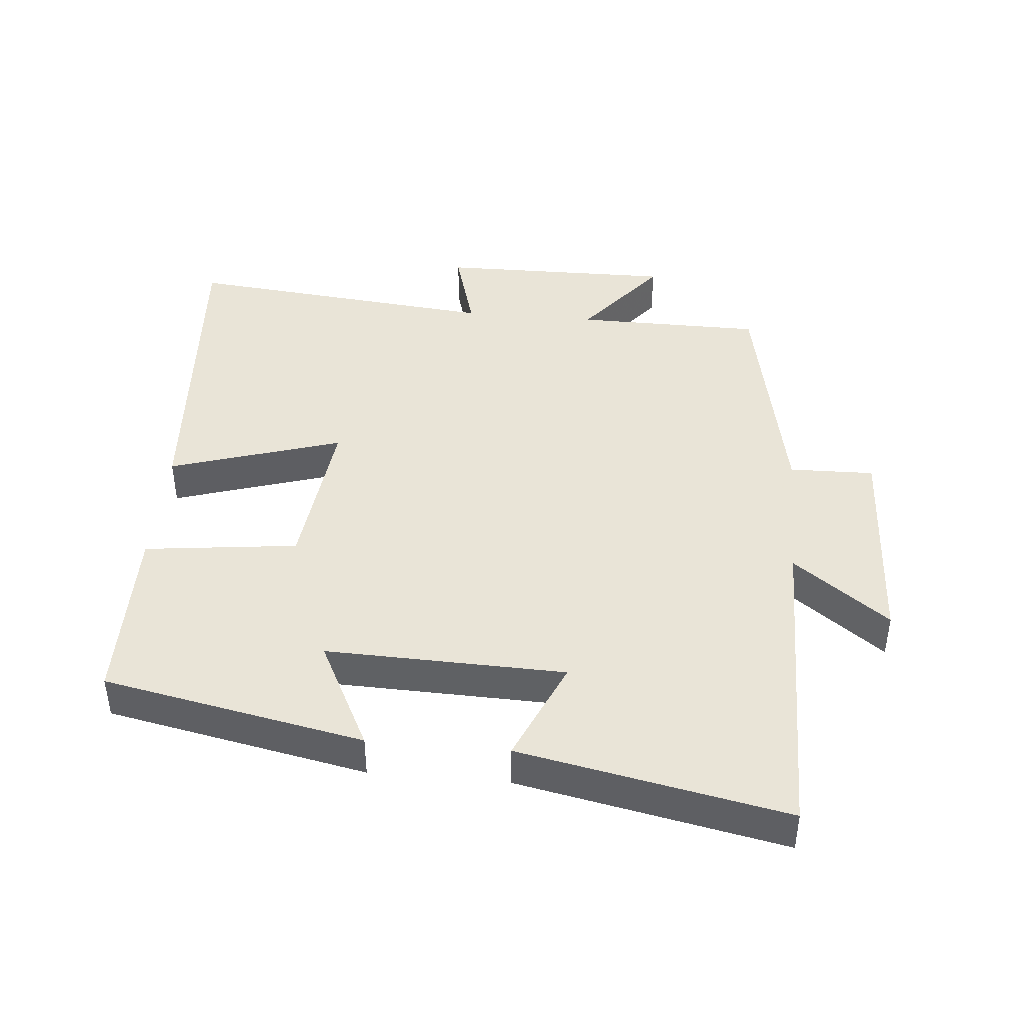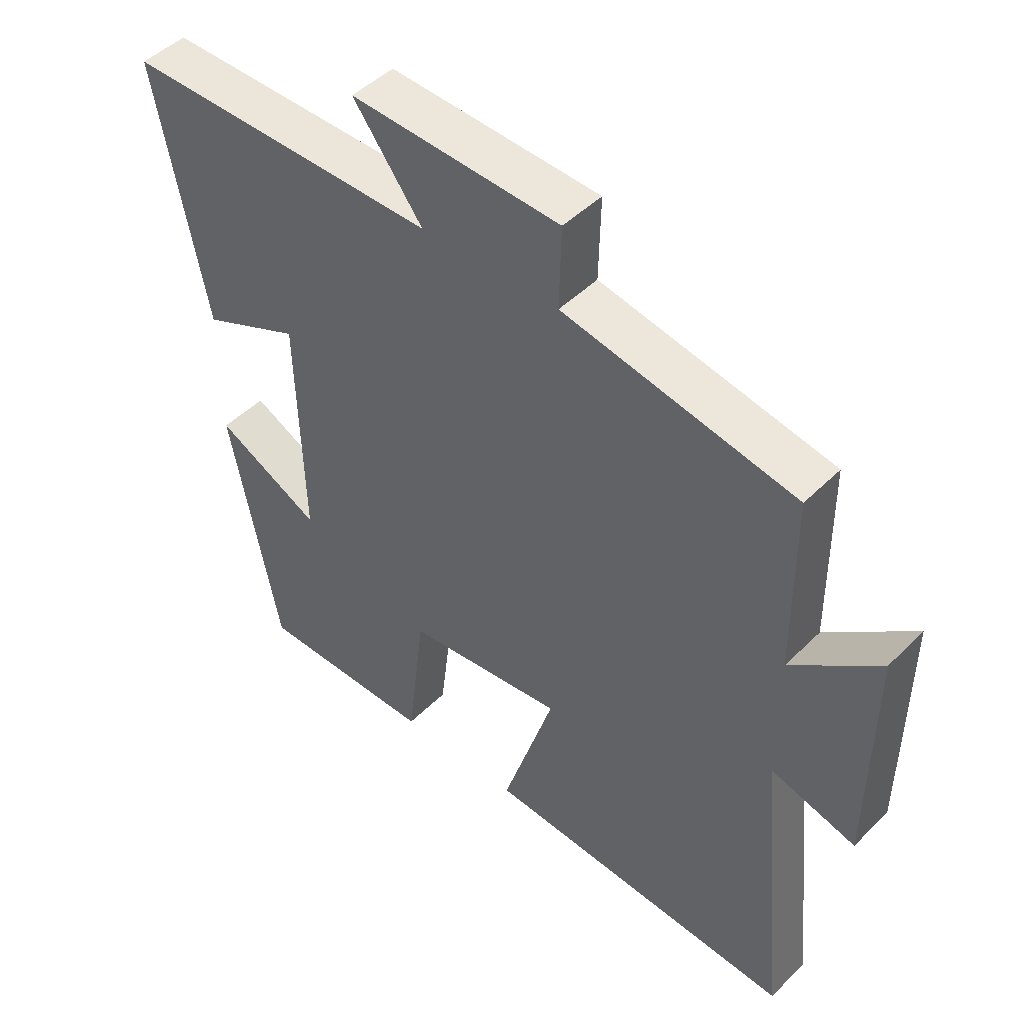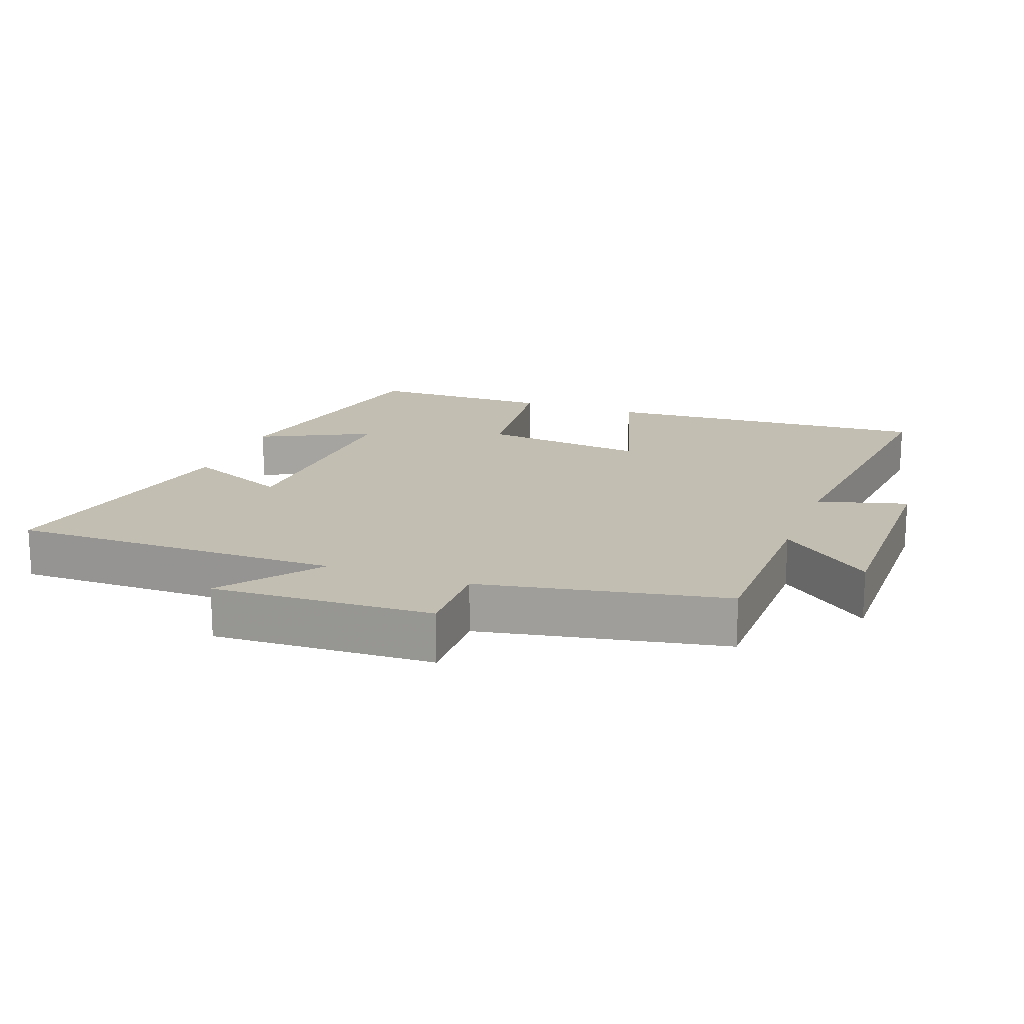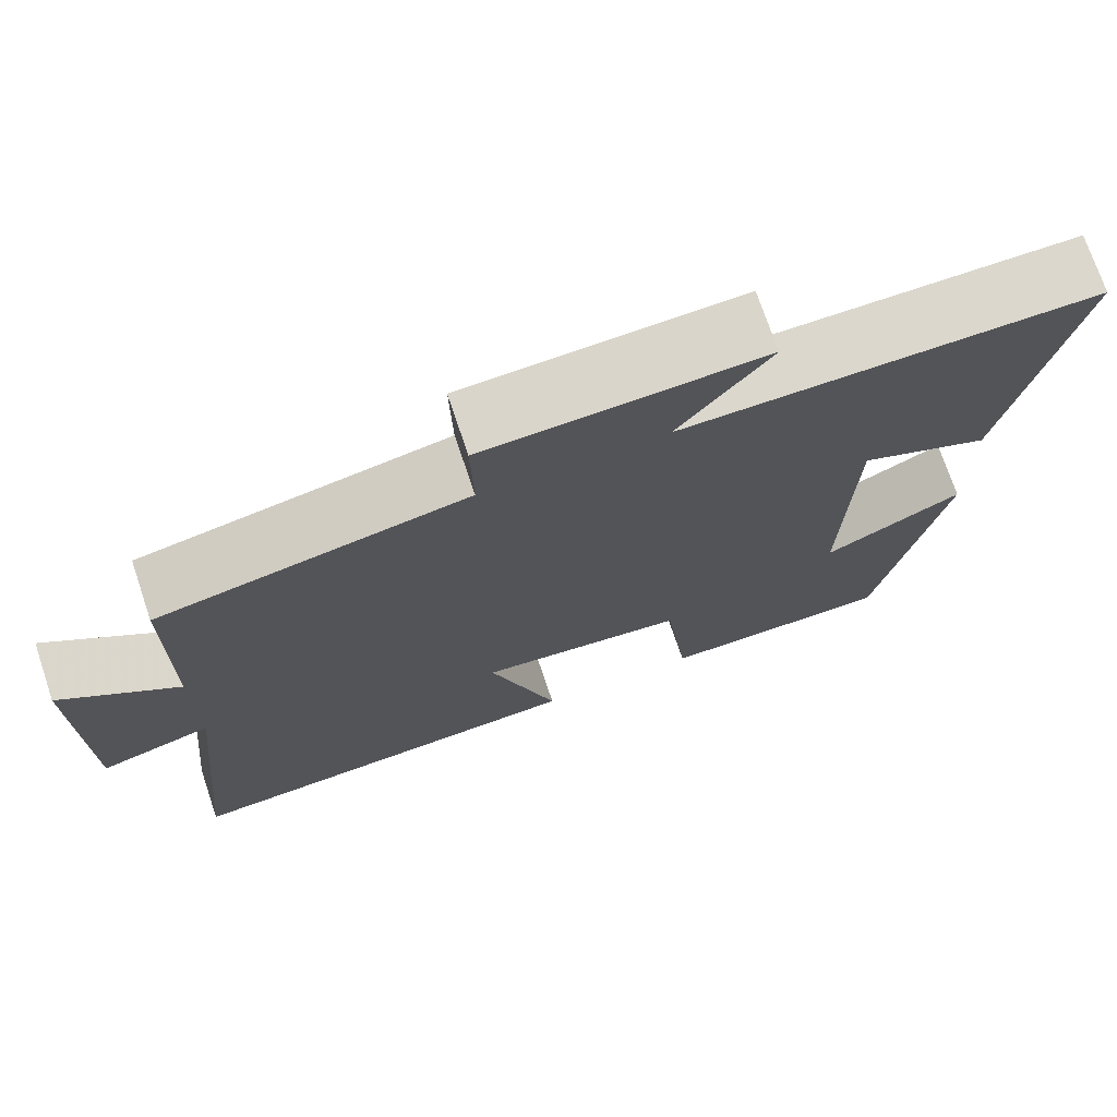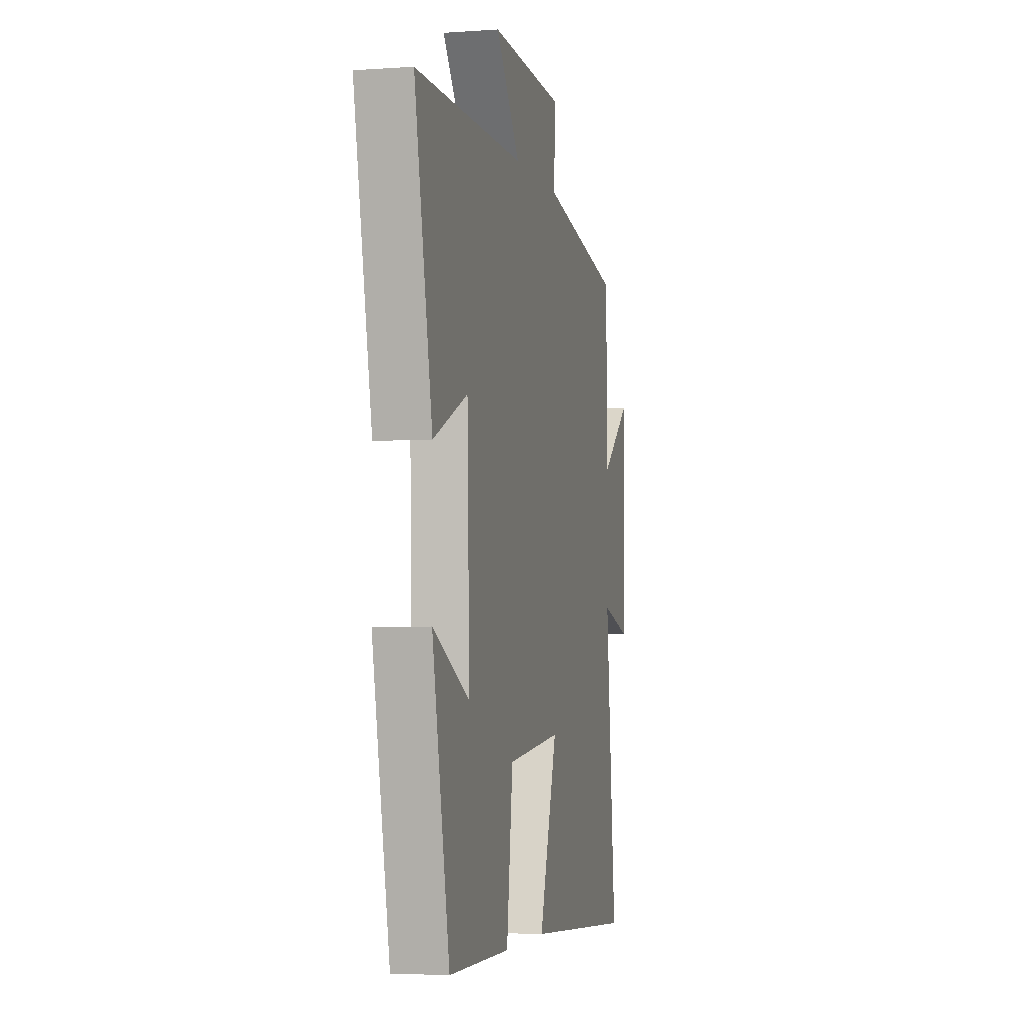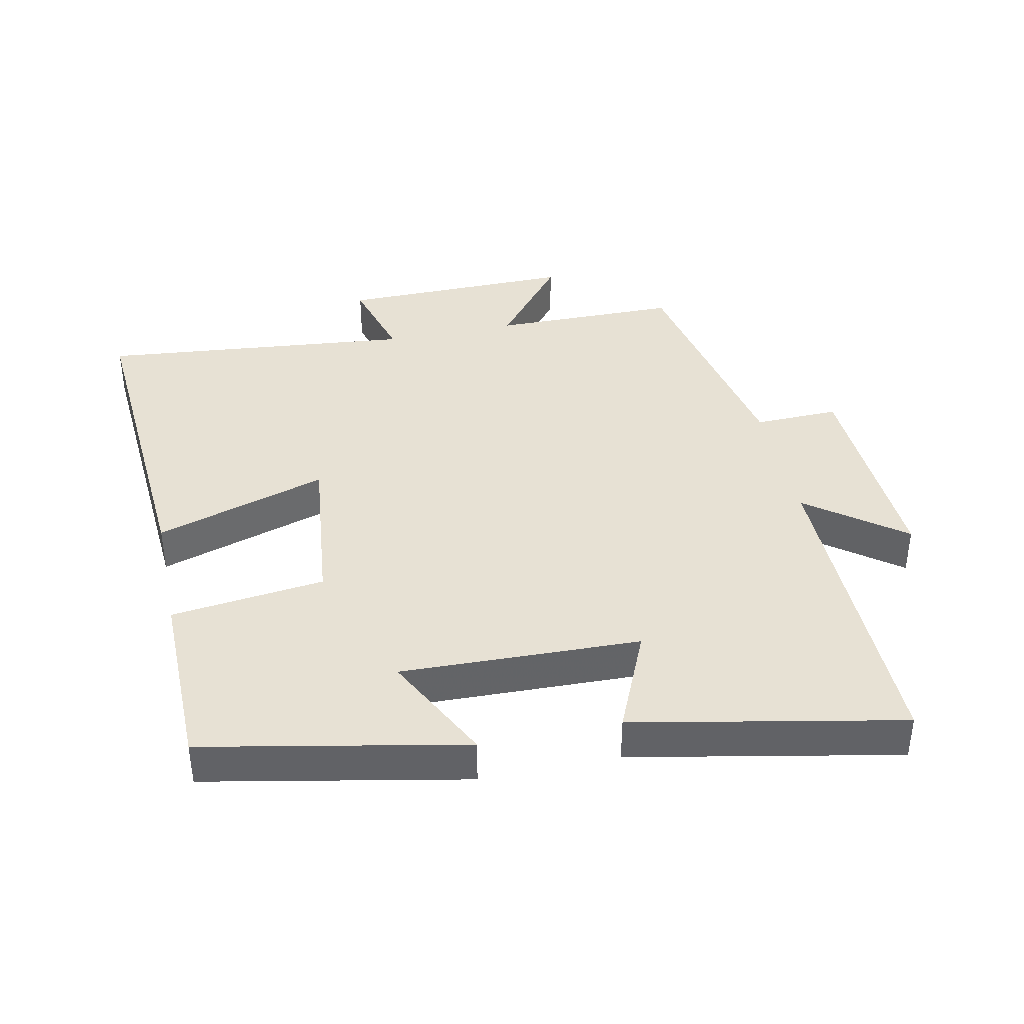
<metadata>
{"format":"obj","ext":"obj","renderer":"f3d","projection":"perspective","resolution":1024,"background":"white","views":[{"elev":42.8,"azim":-84.8,"up":"+Y"},{"elev":46.6,"azim":41.8,"up":"+Z"},{"elev":17.1,"azim":20.6,"up":"+Y"},{"elev":73.0,"azim":161.4,"up":"+Z"},{"elev":-3.7,"azim":-76.6,"up":"+Z"},{"elev":39.4,"azim":-101.9,"up":"+Y"}]}
</metadata>
<code>
v 0.498 0.07 0.428
v 0.5 0.07 0.146
v 0.638 0.07 0.256
v 0.634 0.07 -0.098
v 0.5 0.07 -0.06
v 0.547 0.07 -0.534
v 0.05 0.07 -0.5
v 0.132 0.07 -0.241
v -0.116 0.07 -0.269
v -0.144 0.07 -0.5
v -0.422 0.07 -0.498
v -0.5 0.07 -0.106
v -0.334 0.07 -0.19
v -0.344 0.07 0.17
v -0.5 0.07 0.102
v -0.58 0.07 0.504
v -0.085 0.07 0.5
v -0.194 0.07 0.644
v 0.136 0.07 0.628
v 0.133 0.07 0.5
v 0.498 0 0.428
v 0.5 0 0.146
v 0.638 0 0.256
v 0.634 0 -0.098
v 0.5 0 -0.06
v 0.547 0 -0.534
v 0.05 0 -0.5
v 0.132 0 -0.241
v -0.116 0 -0.269
v -0.144 0 -0.5
v -0.422 0 -0.498
v -0.5 0 -0.106
v -0.334 0 -0.19
v -0.344 0 0.17
v -0.5 0 0.102
v -0.58 0 0.504
v -0.085 0 0.5
v -0.194 0 0.644
v 0.136 0 0.628
v 0.133 0 0.5
f 17 18 19 20
f 17 20 1 2
f 14 15 16 17
f 13 14 17 2
f 10 11 12 13
f 9 10 13
f 8 9 13 2
f 5 6 7 8
f 5 8 2 3
f 3 4 5
f 40 39 38 37
f 22 21 40 37
f 37 36 35 34
f 22 37 34 33
f 33 32 31 30
f 33 30 29
f 22 33 29 28
f 28 27 26 25
f 23 22 28 25
f 25 24 23
f 1 21 22 2
f 2 22 23 3
f 3 23 24 4
f 4 24 25 5
f 5 25 26 6
f 6 26 27 7
f 7 27 28 8
f 8 28 29 9
f 9 29 30 10
f 10 30 31 11
f 11 31 32 12
f 12 32 33 13
f 13 33 34 14
f 14 34 35 15
f 15 35 36 16
f 16 36 37 17
f 17 37 38 18
f 18 38 39 19
f 19 39 40 20
f 20 40 21 1

</code>
